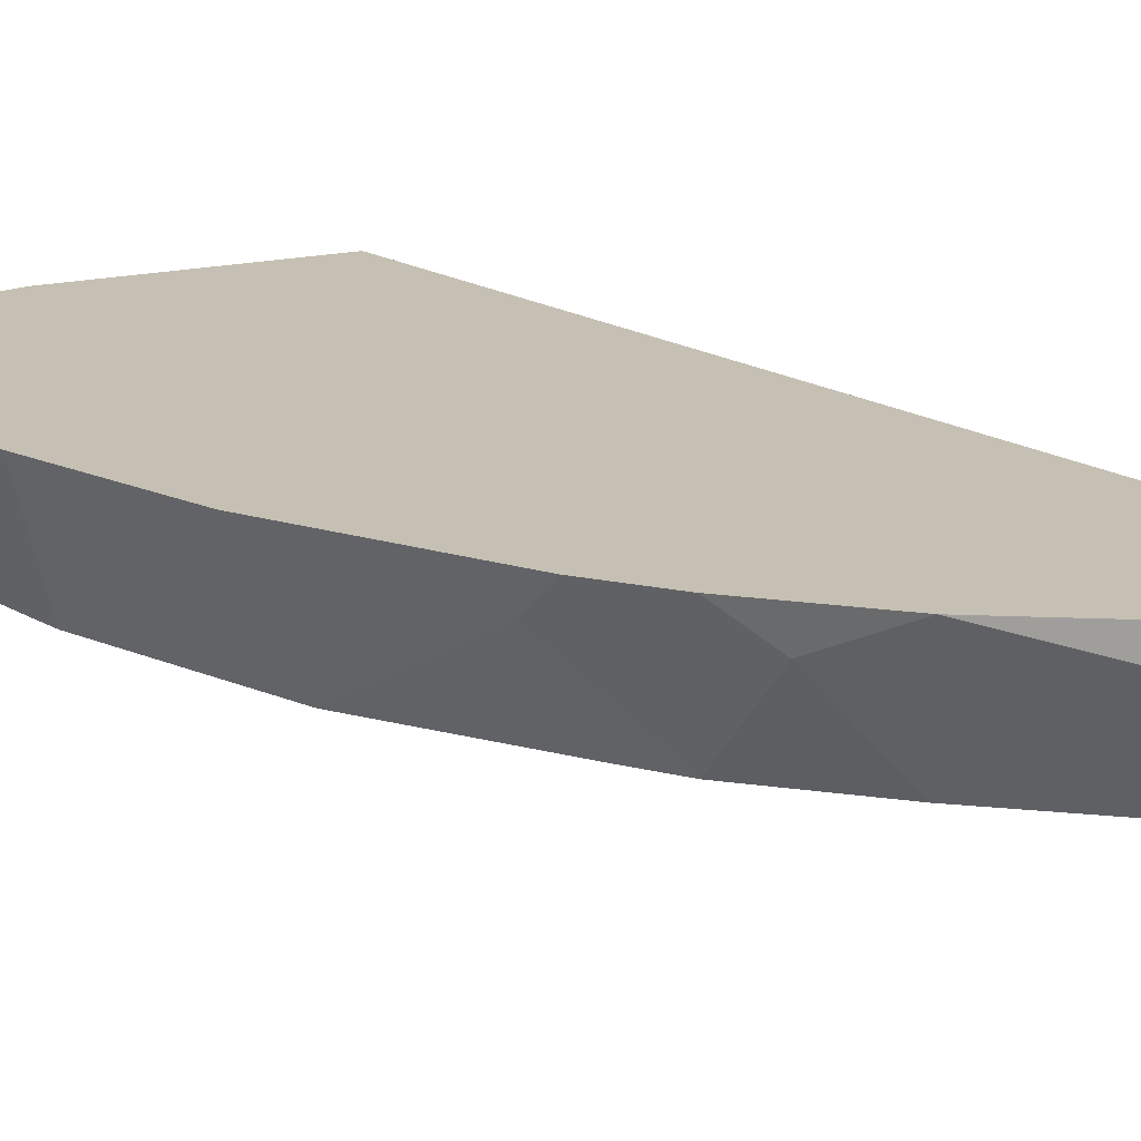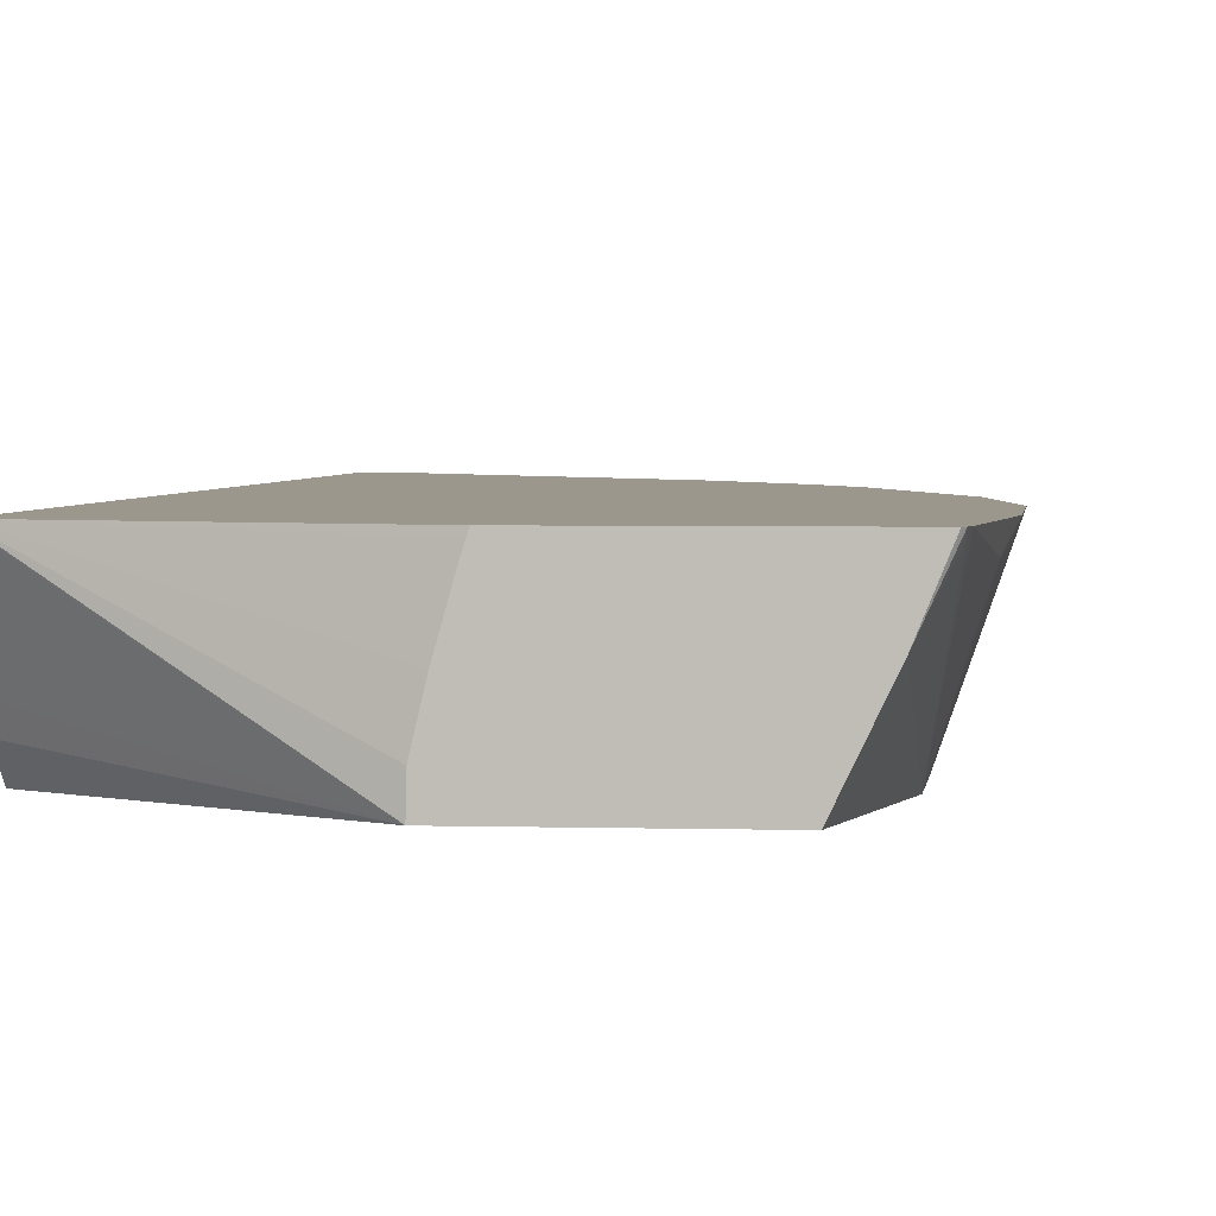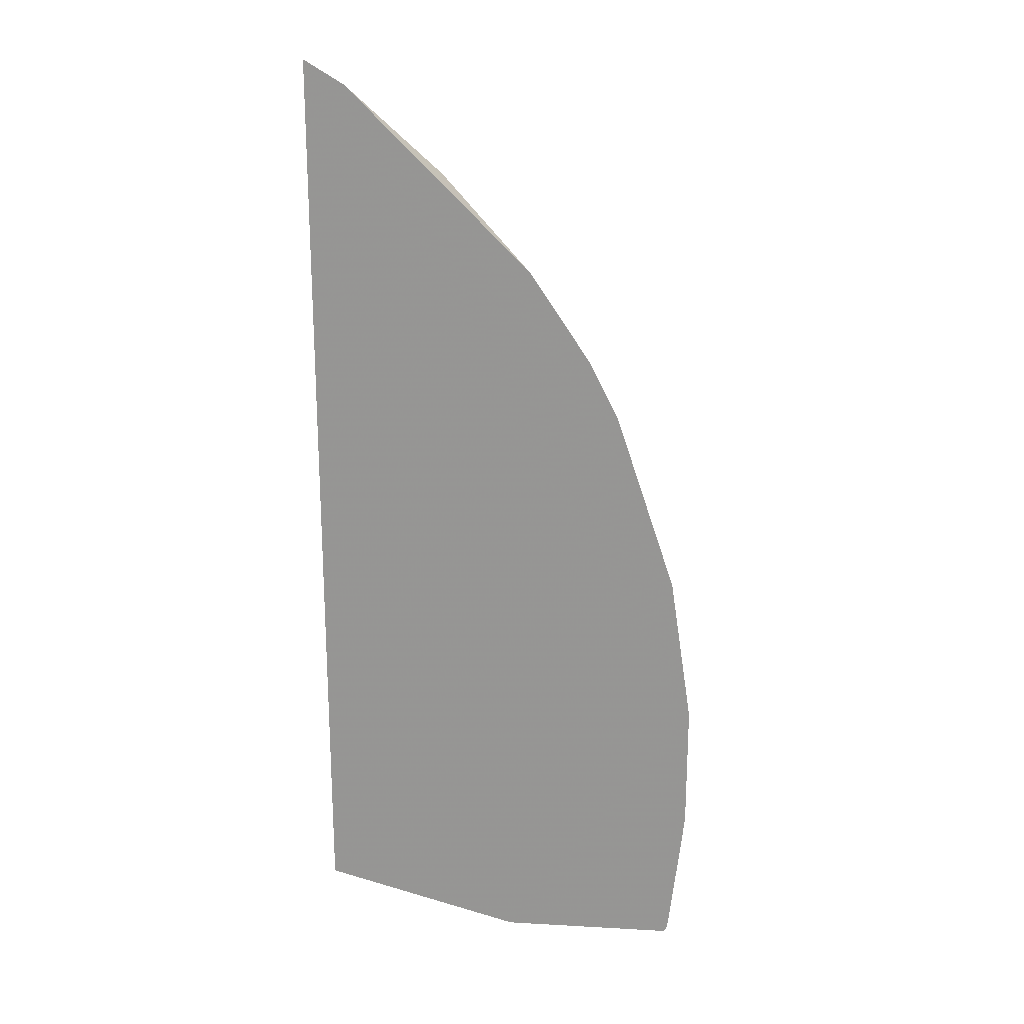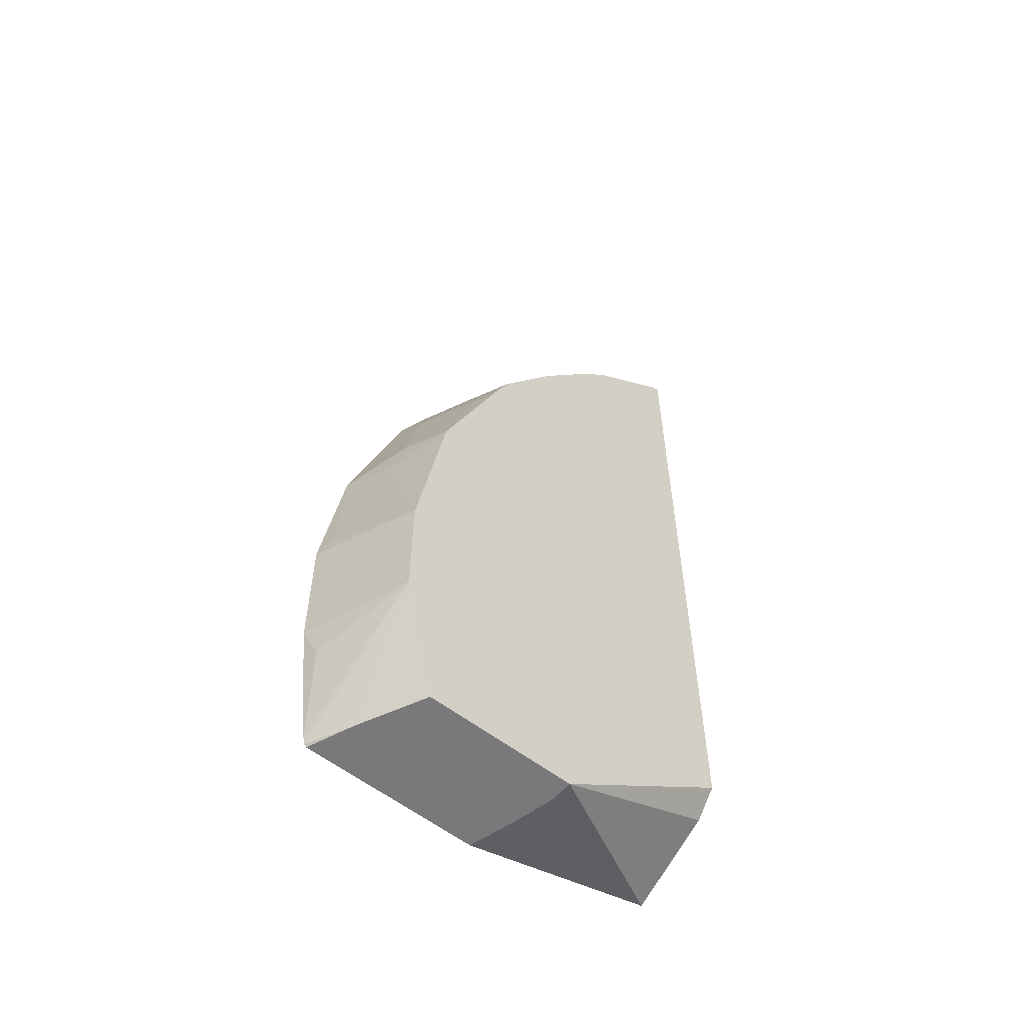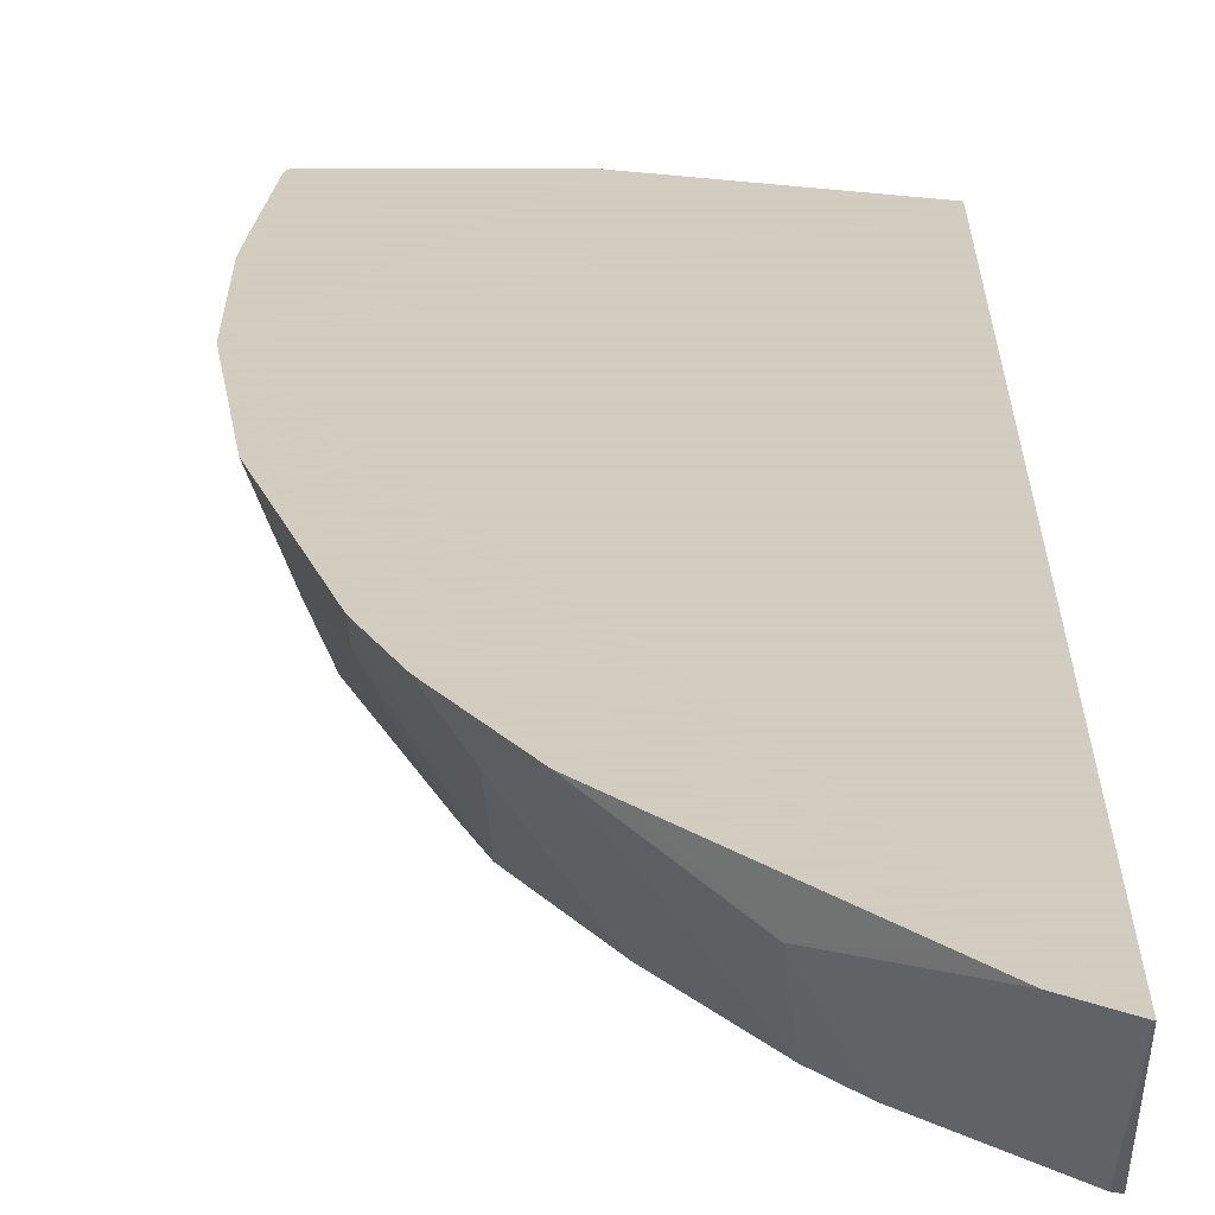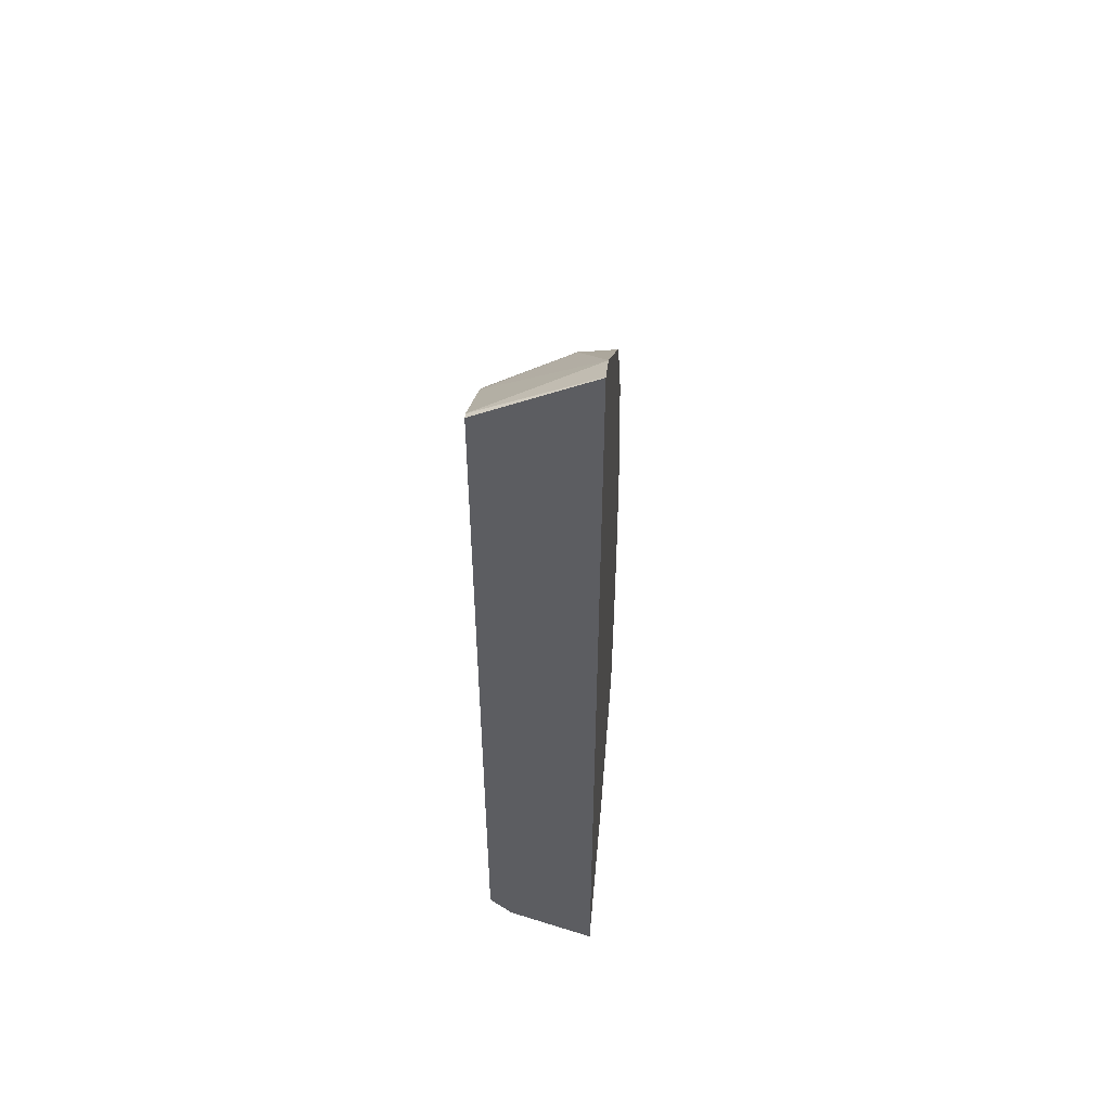
<metadata>
{"format":"obj","ext":"obj","renderer":"f3d","projection":"perspective","resolution":1024,"background":"white","views":[{"elev":18.1,"azim":-40.3,"up":"+Y"},{"elev":2.9,"azim":-173.7,"up":"+Y"},{"elev":21.4,"azim":-174.3,"up":"+Z"},{"elev":-57.9,"azim":-38.7,"up":"+Z"},{"elev":24.3,"azim":-0.1,"up":"+Y"},{"elev":52.7,"azim":94.7,"up":"+Z"}]}
</metadata>
<code>
v -0.6067 0.09021 0.05021
v -0.6067 0.09021 -0.03509
v -0.5817 0.01886 0.02011
v -0.5814 0.01886 0.03989
v -0.6017 0.08023 0.06023
v -0.5917 0.09021 0.1505
v -0.6042 0.09021 -0.05887
v -0.6017 0.08023 -0.06012
v -0.5817 0.01886 -0.0389
v -0.5817 0.06017 0.1405
v -0.5614 0.01886 0.1602
v -0.5716 0.05015 0.1705
v -0.5867 0.09021 0.1655
v -0.5967 0.09021 -0.1253
v -0.595 0.08691 -0.127
v -0.5817 0.06017 -0.1326
v -0.5616 0.01886 -0.1326
v -0.5212 0.01886 0.2605
v -0.5315 0.03009 0.2507
v -0.5516 0.0702 0.2507
v -0.5515 0.09021 0.2708
v -0.5955 0.09021 -0.1309
v -0.594 0.09021 -0.1326
v -0.4628 0.01886 -0.1326
v -0.5092 0.01886 0.2886
v -0.5315 0.09021 0.3109
v -0.4784 0.09021 -0.1326
v -0.4631 0.03317 -0.1326
v -0.345 0.09021 -0.09523
v -0.345 0.08955 -0.09492
v -0.345 0.08691 -0.0936
v -0.345 0.04412 -0.0722
v -0.345 0.03343 -0.06682
v -0.345 0.01886 -0.04954
v -0.4691 0.01886 0.3487
v -0.5115 0.0702 0.3309
v -0.4913 0.09021 0.371
v -0.4774 0.08703 -0.1326
v -0.4685 0.05593 -0.1326
v -0.4753 0.08023 -0.1326
v -0.345 0.09021 0.5068
v -0.345 0.01886 0.47
v -0.425 0.01886 0.4049
v -0.4312 0.0702 0.4312
v -0.4713 0.09021 0.3911
v -0.346 0.09021 0.5064
v -0.3488 0.01886 0.4691
v -0.4049 0.01886 0.425
v -0.371 0.09021 0.4914
v -0.3911 0.09021 0.4713
v -0.4312 0.09021 0.4312
f 24 33 34
f 24 32 33
f 18 25 19
f 24 31 32
f 24 30 31
f 24 29 30
f 24 28 29
f 21 25 26
f 20 25 21
f 19 25 20
f 16 27 38
f 16 28 24
f 16 39 28
f 16 40 39
f 16 38 40
f 16 23 27
f 16 22 23
f 15 22 16
f 14 22 15
f 25 35 36
f 12 21 13
f 16 24 17
f 25 36 26
f 37 43 44
f 27 29 38
f 12 20 21
f 47 49 48
f 44 51 45
f 44 50 51
f 44 49 50
f 44 48 49
f 43 48 44
f 41 47 42
f 41 46 47
f 37 44 45
f 35 37 36
f 35 43 37
f 29 31 30
f 29 32 31
f 29 33 32
f 29 34 33
f 29 42 34
f 29 41 42
f 29 40 38
f 29 39 40
f 28 39 29
f 26 36 37
f 11 20 12
f 46 49 47
f 11 18 19
f 1 14 7
f 1 22 14
f 1 23 22
f 1 27 23
f 1 29 27
f 1 41 29
f 1 46 41
f 1 49 46
f 1 50 49
f 1 51 50
f 1 45 51
f 1 37 45
f 1 26 37
f 1 21 26
f 1 13 21
f 1 6 13
f 1 5 6
f 1 3 4
f 1 9 3
f 1 2 9
f 11 19 20
f 1 7 2
f 2 7 8
f 1 4 5
f 3 9 17
f 2 8 9
f 9 16 17
f 9 15 16
f 8 14 9
f 7 14 8
f 6 12 13
f 6 11 12
f 6 10 11
f 4 11 10
f 4 6 5
f 4 10 6
f 9 14 15
f 3 18 11
f 3 11 4
f 3 24 34
f 3 42 47
f 3 47 48
f 3 34 42
f 3 43 35
f 3 35 25
f 3 25 18
f 3 48 43
f 3 17 24

</code>
